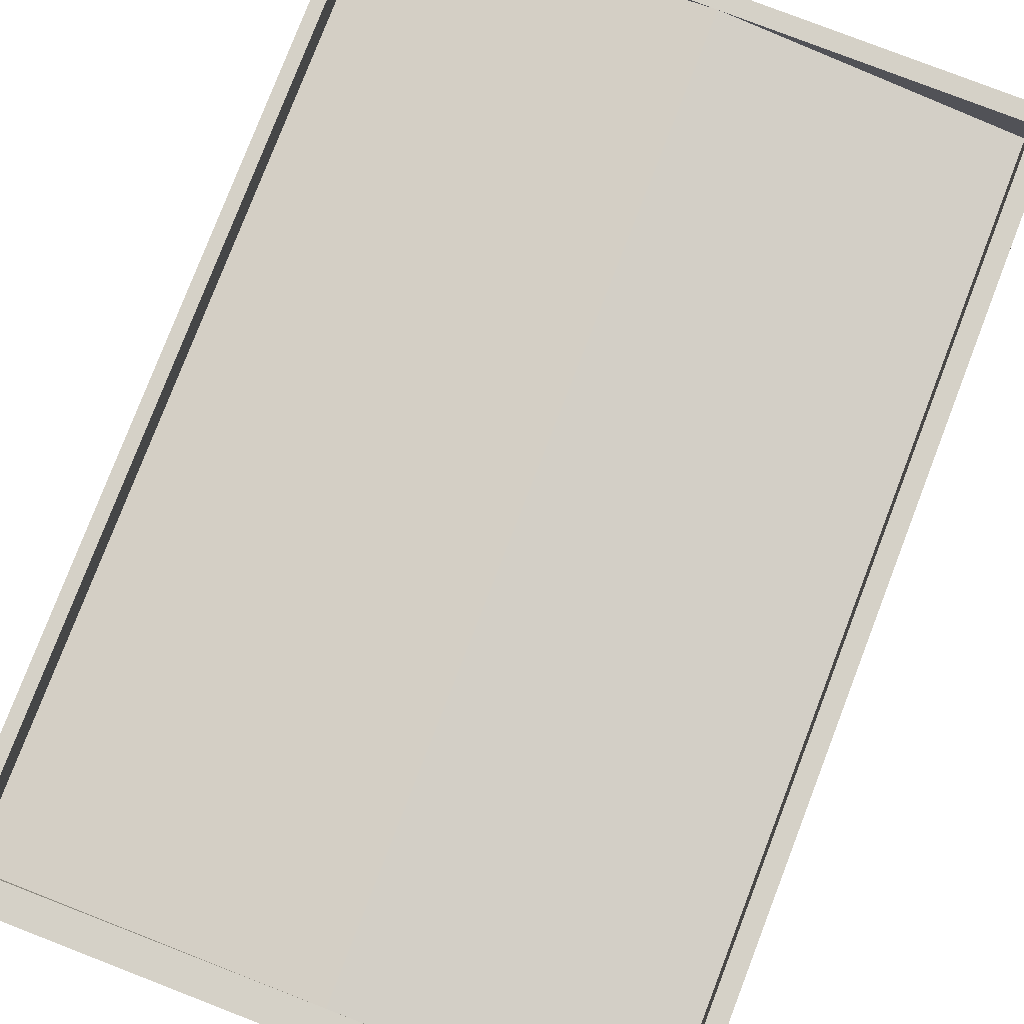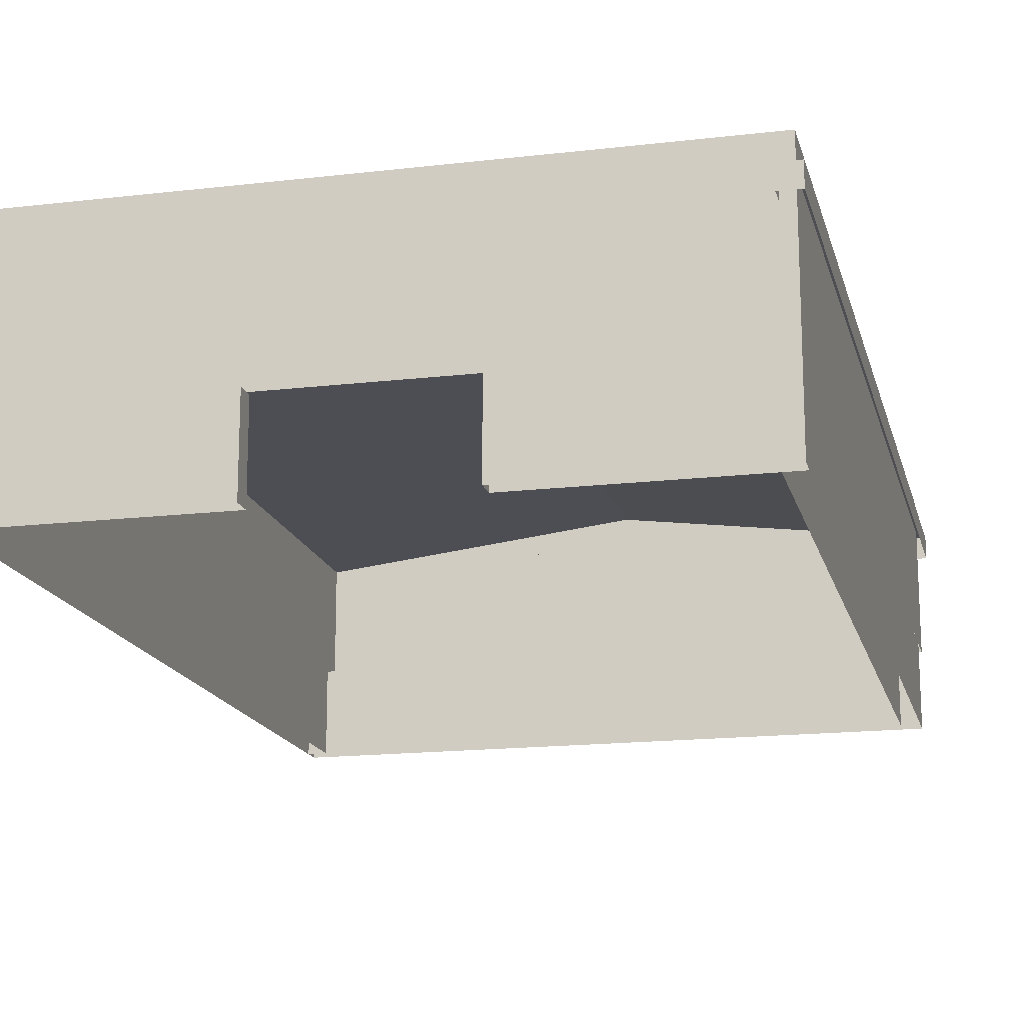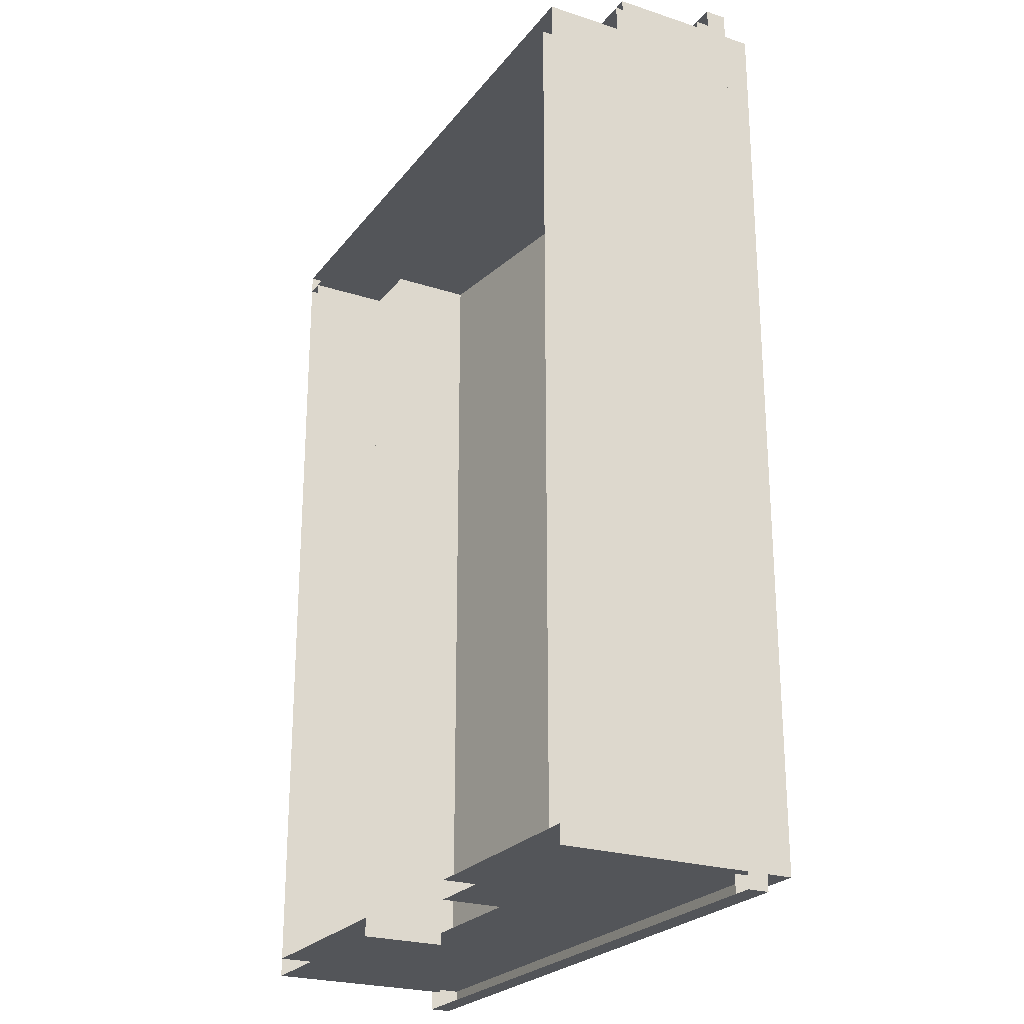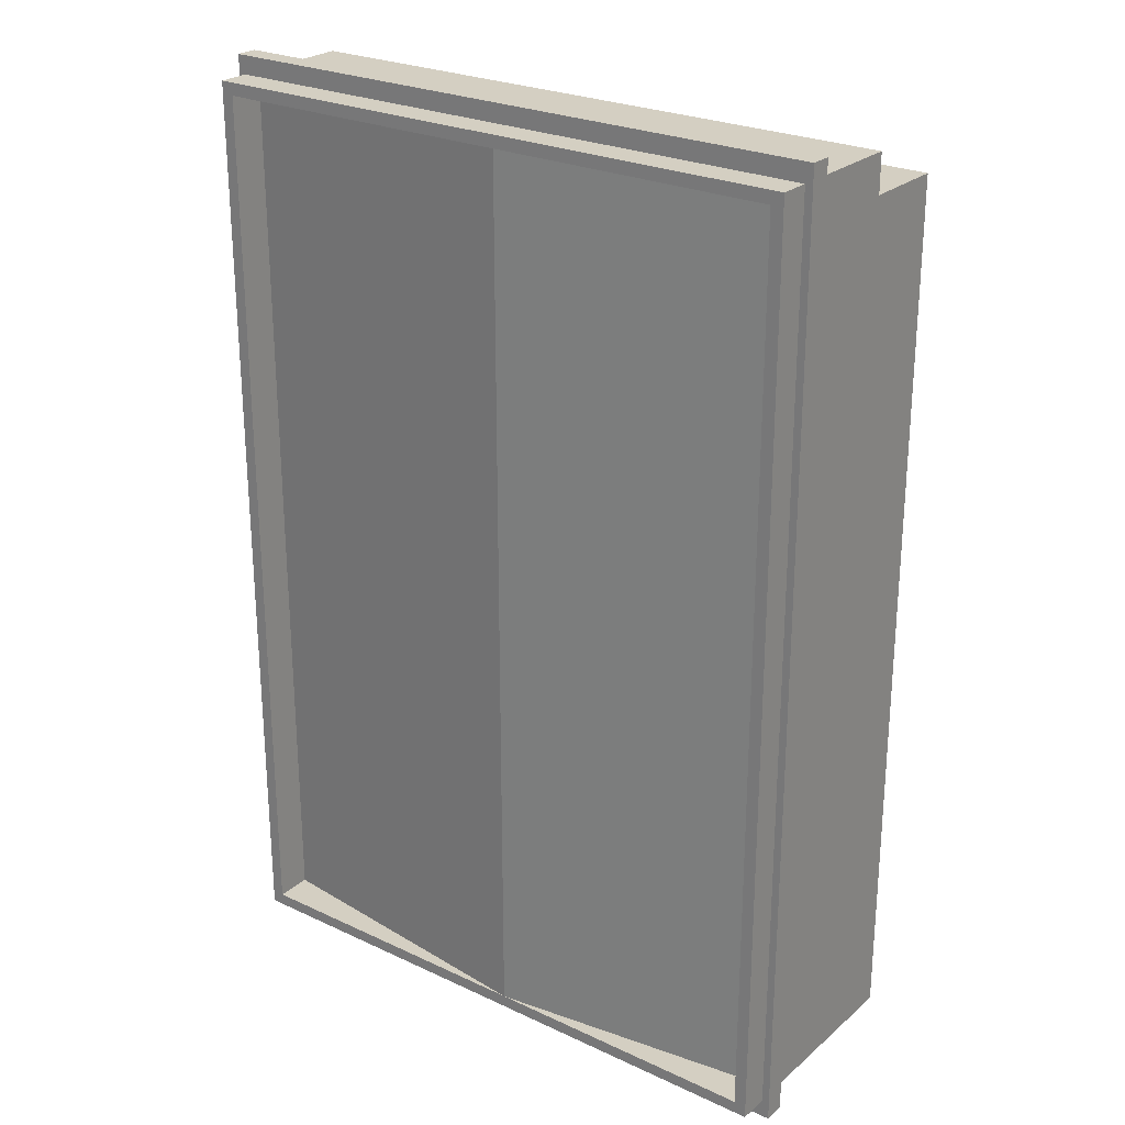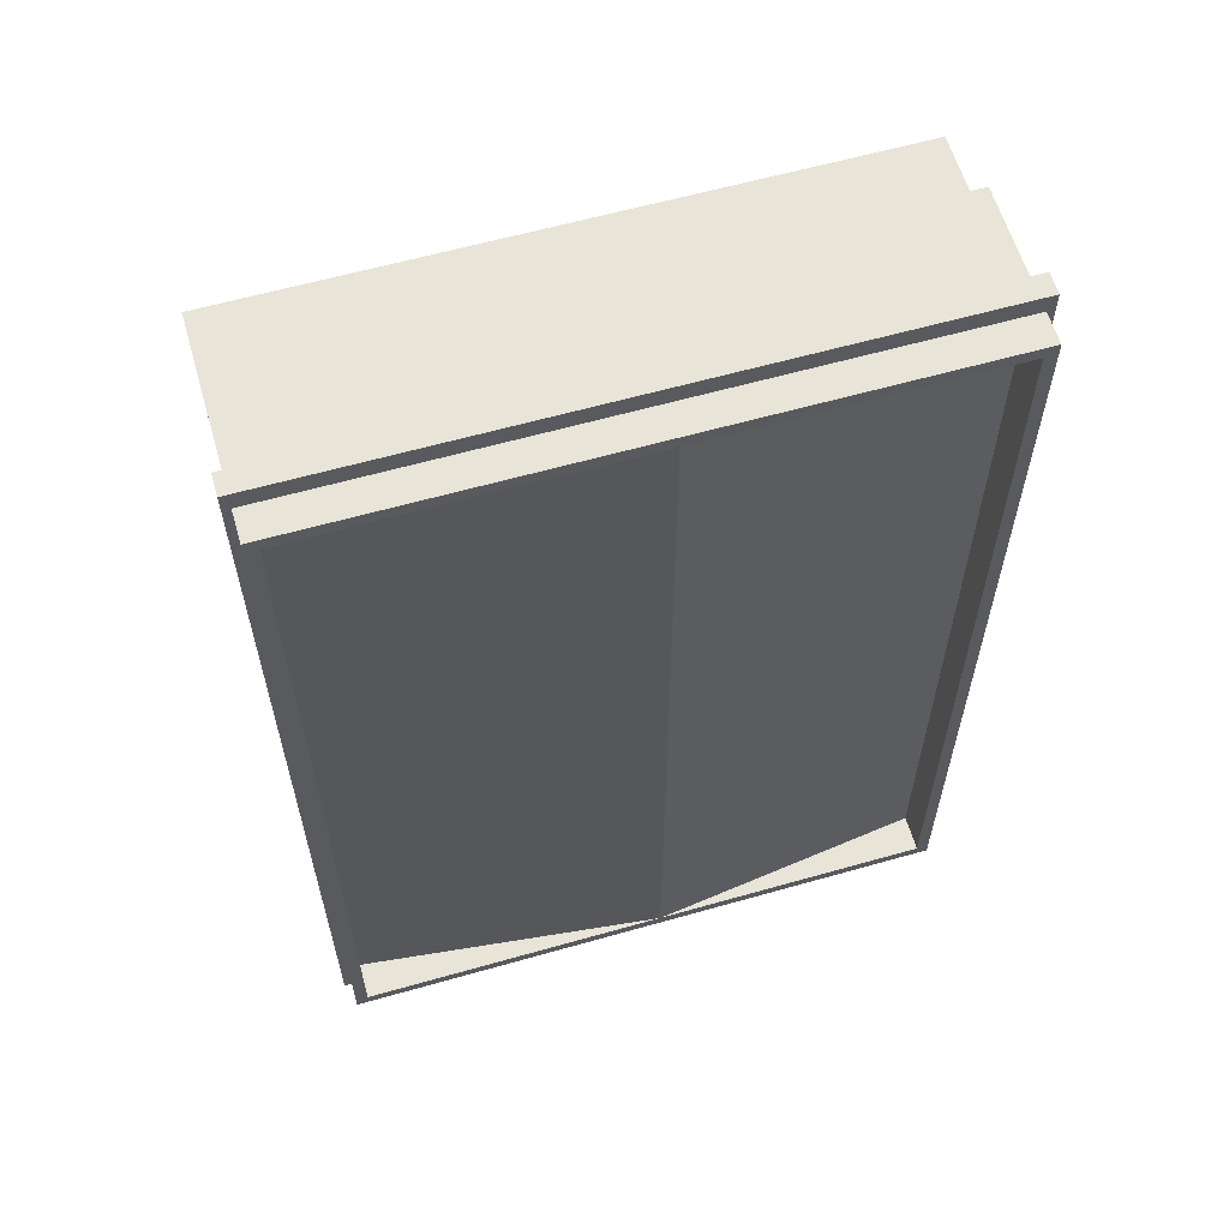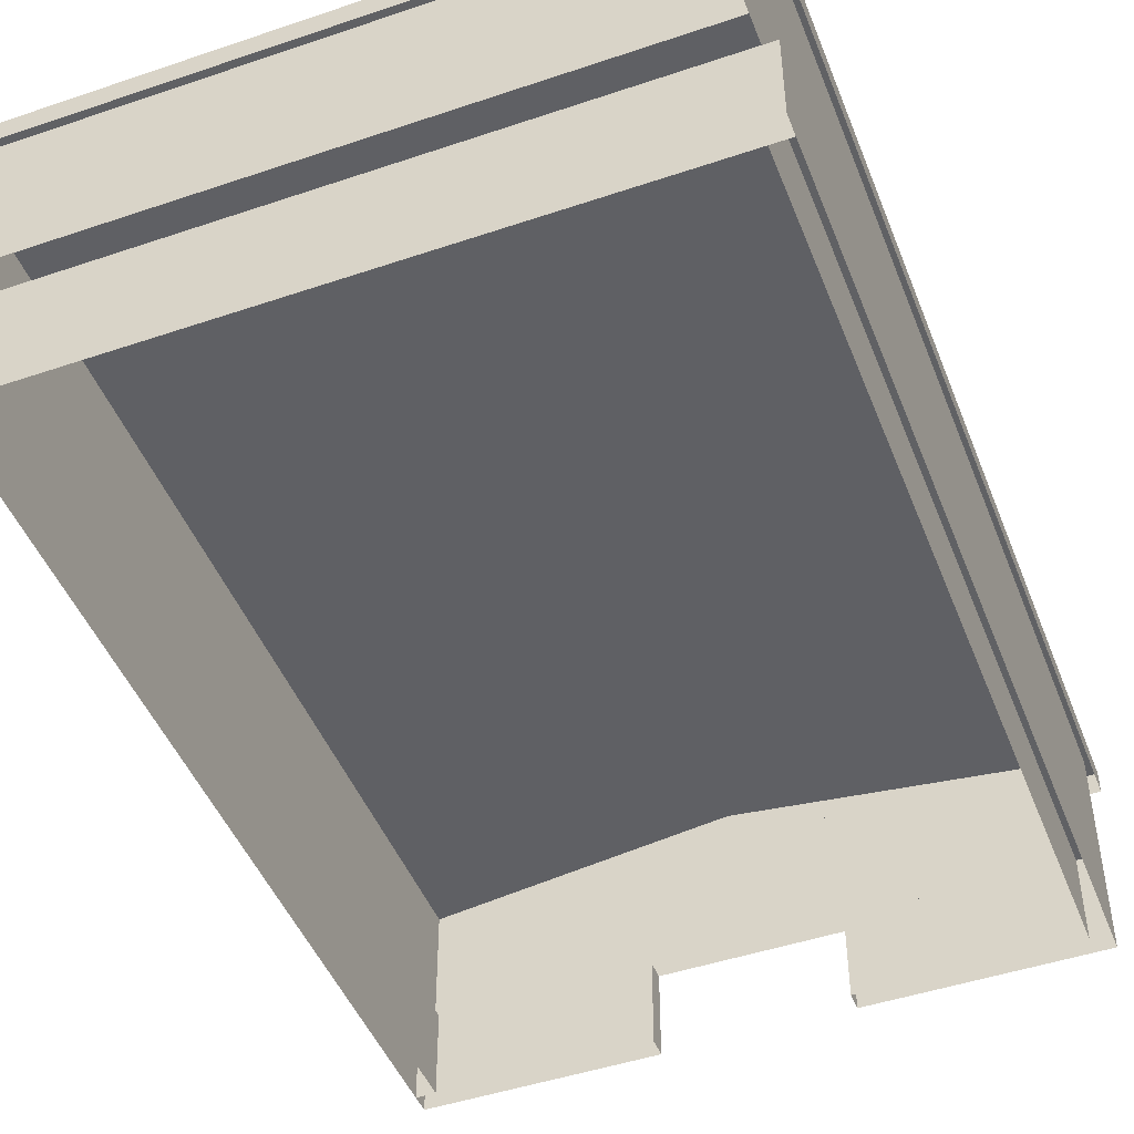
<metadata>
{"format":"obj","ext":"obj","renderer":"f3d","projection":"perspective","resolution":1024,"background":"white","views":[{"elev":79.4,"azim":-158.9,"up":"+Y"},{"elev":-16.6,"azim":-166.5,"up":"+Y"},{"elev":-24.1,"azim":61.8,"up":"+Z"},{"elev":25.4,"azim":-143.1,"up":"+Z"},{"elev":60.6,"azim":163.8,"up":"+Z"},{"elev":-47.0,"azim":21.0,"up":"+Y"}]}
</metadata>
<code>
g spaceflight_05_top
v 11.45 3.202 17.16
v -0.5678 4.613 17.16
v -0.5678 4.613 -17.16
v 11.45 3.202 -17.16
v -0.5678 4.613 17.16
v -11.45 3.202 17.16
v -11.45 3.202 -17.16
v -0.5678 4.613 -17.16
v 11.45 -1.334 -17.64
v 11.45 4.613 -17.64
v -11.45 4.613 -17.64
v -11.45 -1.334 -17.64
v -11.93 4.613 -17.64
v -11.93 -1.334 -17.64
v 11.45 4.613 -17.64
v 11.45 4.613 -17.16
v -11.45 4.613 -17.16
v -11.45 4.613 -17.64
v 11.45 4.613 -17.16
v 11.45 -1.334 -17.16
v -11.45 -1.334 -17.16
v -11.45 4.613 -17.16
v 11.93 -1.334 17.64
v 11.93 4.613 17.64
v 11.93 4.613 -17.64
v 11.93 -1.334 -17.64
v 11.93 4.613 17.64
v 11.45 4.613 17.64
v 11.45 4.613 -17.64
v 11.93 4.613 -17.64
v 11.45 4.613 17.64
v 11.45 -1.334 17.64
v 11.45 -1.334 -17.64
v 11.45 4.613 -17.64
v 11.93 -1.334 -17.64
v 11.93 4.613 -17.64
v 11.45 4.613 -17.64
v 11.45 -1.334 -17.64
v 11.45 -1.334 17.64
v 11.45 4.613 17.64
v 11.93 4.613 17.64
v 11.93 -1.334 17.64
v -11.45 -1.334 17.64
v -11.45 4.613 17.64
v -11.45 4.613 -17.64
v -11.45 -1.334 -17.64
v -11.45 4.613 17.64
v -11.93 4.613 17.64
v -11.93 4.613 -17.64
v -11.45 4.613 -17.64
v -11.93 4.613 17.64
v -11.93 -1.334 17.64
v -11.93 -1.334 -17.64
v -11.93 4.613 -17.64
v -11.93 -1.334 17.64
v -11.93 4.613 17.64
v -11.45 4.613 17.64
v -11.45 -1.334 17.64
v 11.45 -1.334 17.16
v 11.45 4.613 17.16
v -11.45 4.613 17.16
v -11.45 -1.334 17.16
v 11.45 4.613 17.16
v 11.45 4.613 17.64
v -11.45 4.613 17.64
v -11.45 4.613 17.16
v 11.45 4.613 17.64
v 11.45 -1.334 17.64
v -11.45 -1.334 17.64
v -11.45 4.613 17.64
v -11.45 3.412 18.35
v -12.22 3.412 18.35
v -12.22 3.412 -18.35
v -11.45 3.412 -18.35
v -12.22 3.412 18.35
v -12.22 2.585 18.35
v -12.22 2.585 -18.35
v -12.22 3.412 -18.35
v -11.45 2.585 -18.35
v -11.45 3.412 -18.35
v -12.22 3.412 -18.35
v -12.22 2.585 -18.35
v -12.22 2.585 18.35
v -12.22 3.412 18.35
v -11.45 3.412 18.35
v -11.45 2.585 18.35
v 11.45 2.585 18.35
v 11.45 3.412 18.35
v 11.45 3.412 17.16
v 11.45 2.585 17.16
v 11.45 3.412 18.35
v -11.45 3.412 18.35
v -11.45 3.412 17.16
v 11.45 3.412 17.16
v -11.45 3.412 18.35
v -11.45 2.585 18.35
v -11.45 2.585 17.16
v -11.45 3.412 17.16
v -11.45 2.585 18.35
v -11.45 3.412 18.35
v 11.45 3.412 18.35
v 11.45 2.585 18.35
v 11.45 2.585 -17.16
v 11.45 3.412 -17.16
v 11.45 3.412 -18.35
v 11.45 2.585 -18.35
v 11.45 3.412 -17.16
v -11.45 3.412 -17.16
v -11.45 3.412 -18.35
v 11.45 3.412 -18.35
v -11.45 3.412 -17.16
v -11.45 2.585 -17.16
v -11.45 2.585 -18.35
v -11.45 3.412 -18.35
v 11.45 2.585 -18.35
v 11.45 3.412 -18.35
v -11.45 3.412 -18.35
v -11.45 2.585 -18.35
v 12.22 2.585 18.35
v 12.22 3.412 18.35
v 12.22 3.412 -18.35
v 12.22 2.585 -18.35
v 12.22 3.412 18.35
v 11.45 3.412 18.35
v 11.45 3.412 -18.35
v 12.22 3.412 -18.35
v 12.22 2.585 -18.35
v 12.22 3.412 -18.35
v 11.45 3.412 -18.35
v 11.45 2.585 -18.35
v 11.45 2.585 18.35
v 11.45 3.412 18.35
v 12.22 3.412 18.35
v 12.22 2.585 18.35
v 11.93 -1.334 15.45
v 11.21 -1.334 15.45
v 11.21 -1.334 -16.91
v 11.93 -1.334 -16.91
v 11.21 -1.334 15.45
v 11.21 -4.613 15.45
v 11.21 -4.613 -16.91
v 11.21 -1.334 -16.91
v 11.93 -4.613 15.45
v 11.93 -1.334 15.45
v 11.93 -1.334 -16.91
v 11.93 -4.613 -16.91
v 11.93 -1.334 -17.64
v 11.93 -4.613 -17.64
v -11.93 -1.334 16.17
v -11.93 -1.334 15.45
v 11.93 -1.334 15.45
v 11.93 -1.334 16.17
v -11.93 -1.334 15.45
v -11.93 -4.613 15.45
v 11.93 -4.613 15.45
v 11.93 -1.334 15.45
v -11.93 -4.613 16.17
v -11.93 -1.334 16.17
v 11.93 -1.334 16.17
v 11.93 -4.613 16.17
v 11.93 -4.613 16.17
v 11.93 -1.334 16.17
v 11.93 -1.334 15.45
v 11.93 -4.613 15.45
v -11.93 -4.613 15.45
v -11.93 -1.334 15.45
v -11.93 -1.334 16.17
v -11.93 -4.613 16.17
v 3.325 -1.334 -16.91
v 3.325 -1.334 -17.64
v 11.93 -1.334 -17.64
v 11.93 -1.334 -16.91
v 3.325 -1.334 -17.64
v 3.325 -4.613 -17.64
v 11.93 -4.613 -17.64
v 11.93 -1.334 -17.64
v 3.325 -4.613 -16.91
v 3.325 -1.334 -16.91
v 11.93 -1.334 -16.91
v 11.93 -4.613 -16.91
v 3.325 -4.613 -17.64
v 3.325 -1.334 -17.64
v 3.325 -1.334 -16.91
v 3.325 -4.613 -16.91
v -11.93 -1.334 -16.92
v -11.21 -1.334 -16.92
v -11.21 -1.334 15.45
v -11.93 -1.334 15.45
v -11.21 -1.334 -16.92
v -11.21 -4.613 -16.92
v -11.21 -4.613 15.45
v -11.21 -1.334 15.45
v -11.93 -4.613 -16.92
v -11.93 -1.334 -16.92
v -11.93 -1.334 15.45
v -11.93 -4.613 15.45
v -3.435 -1.334 -17.64
v -3.435 -1.334 -16.92
v -11.93 -1.334 -16.92
v -11.93 -1.334 -17.64
v -3.435 -1.334 -16.92
v -3.435 -4.613 -16.92
v -11.93 -4.613 -16.92
v -11.93 -1.334 -16.92
v -3.435 -4.613 -17.64
v -3.435 -1.334 -17.64
v -11.93 -1.334 -17.64
v -11.93 -4.613 -17.64
v -11.93 -4.613 -17.64
v -11.93 -1.334 -17.64
v -11.93 -1.334 -16.92
v -11.93 -4.613 -16.92
v -3.435 -4.613 -16.92
v -3.435 -1.334 -16.92
v -3.435 -1.334 -17.64
v -3.435 -4.613 -17.64
f 3 2 1
f 4 3 1
f 7 6 5
f 8 7 5
f 11 10 9
f 12 11 9
f 13 11 12
f 14 13 12
f 17 16 15
f 18 17 15
f 21 20 19
f 22 21 19
f 25 24 23
f 26 25 23
f 29 28 27
f 30 29 27
f 33 32 31
f 34 33 31
f 37 36 35
f 38 37 35
f 41 40 39
f 42 41 39
f 45 44 43
f 46 45 43
f 49 48 47
f 50 49 47
f 53 52 51
f 54 53 51
f 57 56 55
f 58 57 55
f 61 60 59
f 62 61 59
f 65 64 63
f 66 65 63
f 69 68 67
f 70 69 67
f 73 72 71
f 74 73 71
f 77 76 75
f 78 77 75
f 81 80 79
f 82 81 79
f 85 84 83
f 86 85 83
f 89 88 87
f 90 89 87
f 93 92 91
f 94 93 91
f 97 96 95
f 98 97 95
f 101 100 99
f 102 101 99
f 105 104 103
f 106 105 103
f 109 108 107
f 110 109 107
f 113 112 111
f 114 113 111
f 117 116 115
f 118 117 115
f 121 120 119
f 122 121 119
f 125 124 123
f 126 125 123
f 129 128 127
f 130 129 127
f 133 132 131
f 134 133 131
f 137 136 135
f 138 137 135
f 141 140 139
f 142 141 139
f 145 144 143
f 146 145 143
f 147 145 146
f 148 147 146
f 151 150 149
f 152 151 149
f 155 154 153
f 156 155 153
f 159 158 157
f 160 159 157
f 163 162 161
f 164 163 161
f 167 166 165
f 168 167 165
f 171 170 169
f 172 171 169
f 175 174 173
f 176 175 173
f 179 178 177
f 180 179 177
f 183 182 181
f 184 183 181
f 187 186 185
f 188 187 185
f 191 190 189
f 192 191 189
f 195 194 193
f 196 195 193
f 199 198 197
f 200 199 197
f 203 202 201
f 204 203 201
f 207 206 205
f 208 207 205
f 211 210 209
f 212 211 209
f 215 214 213
f 216 215 213

</code>
